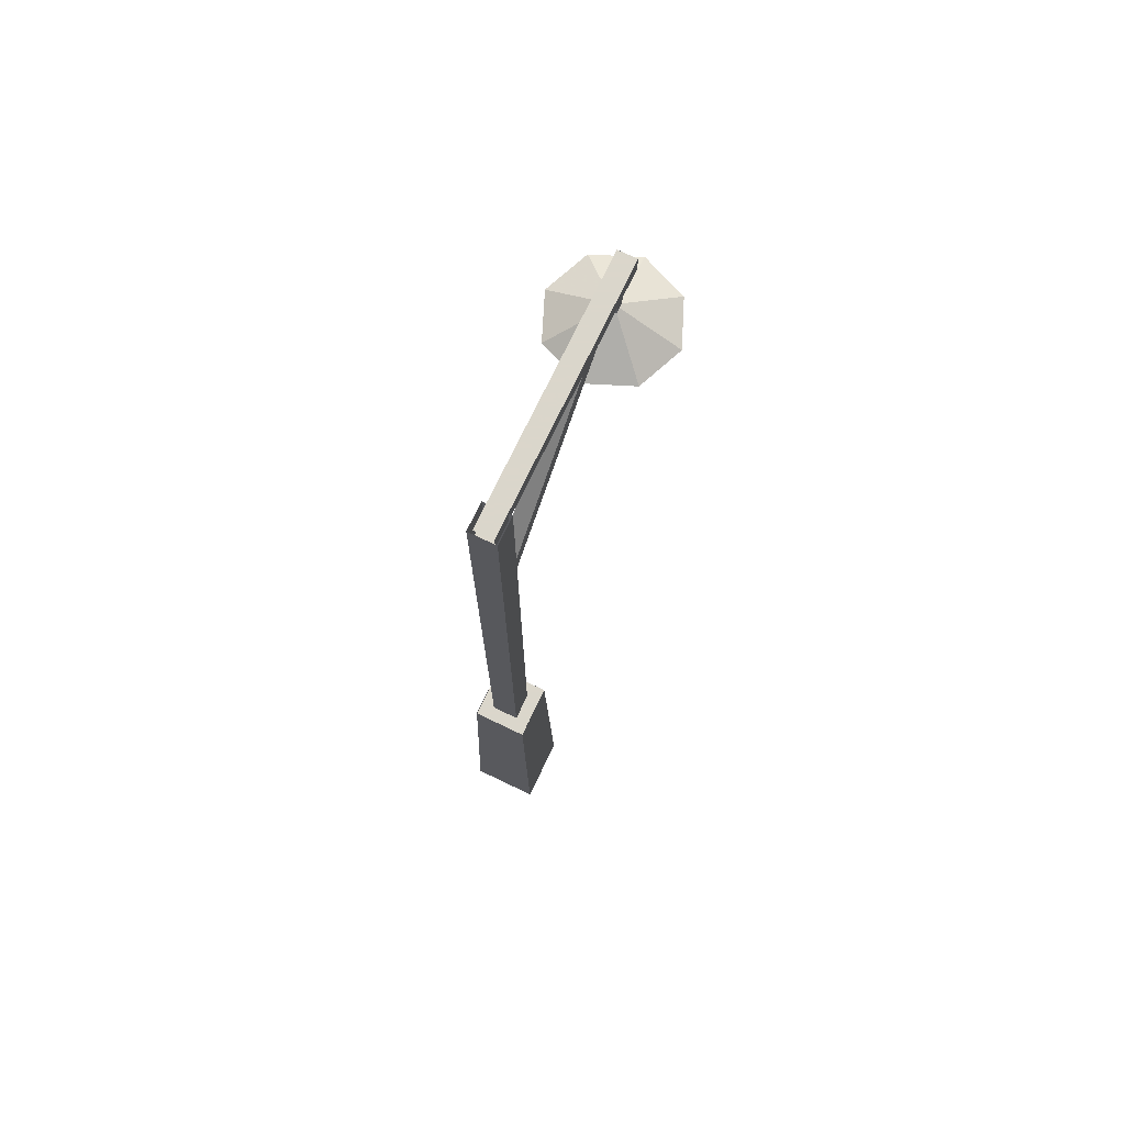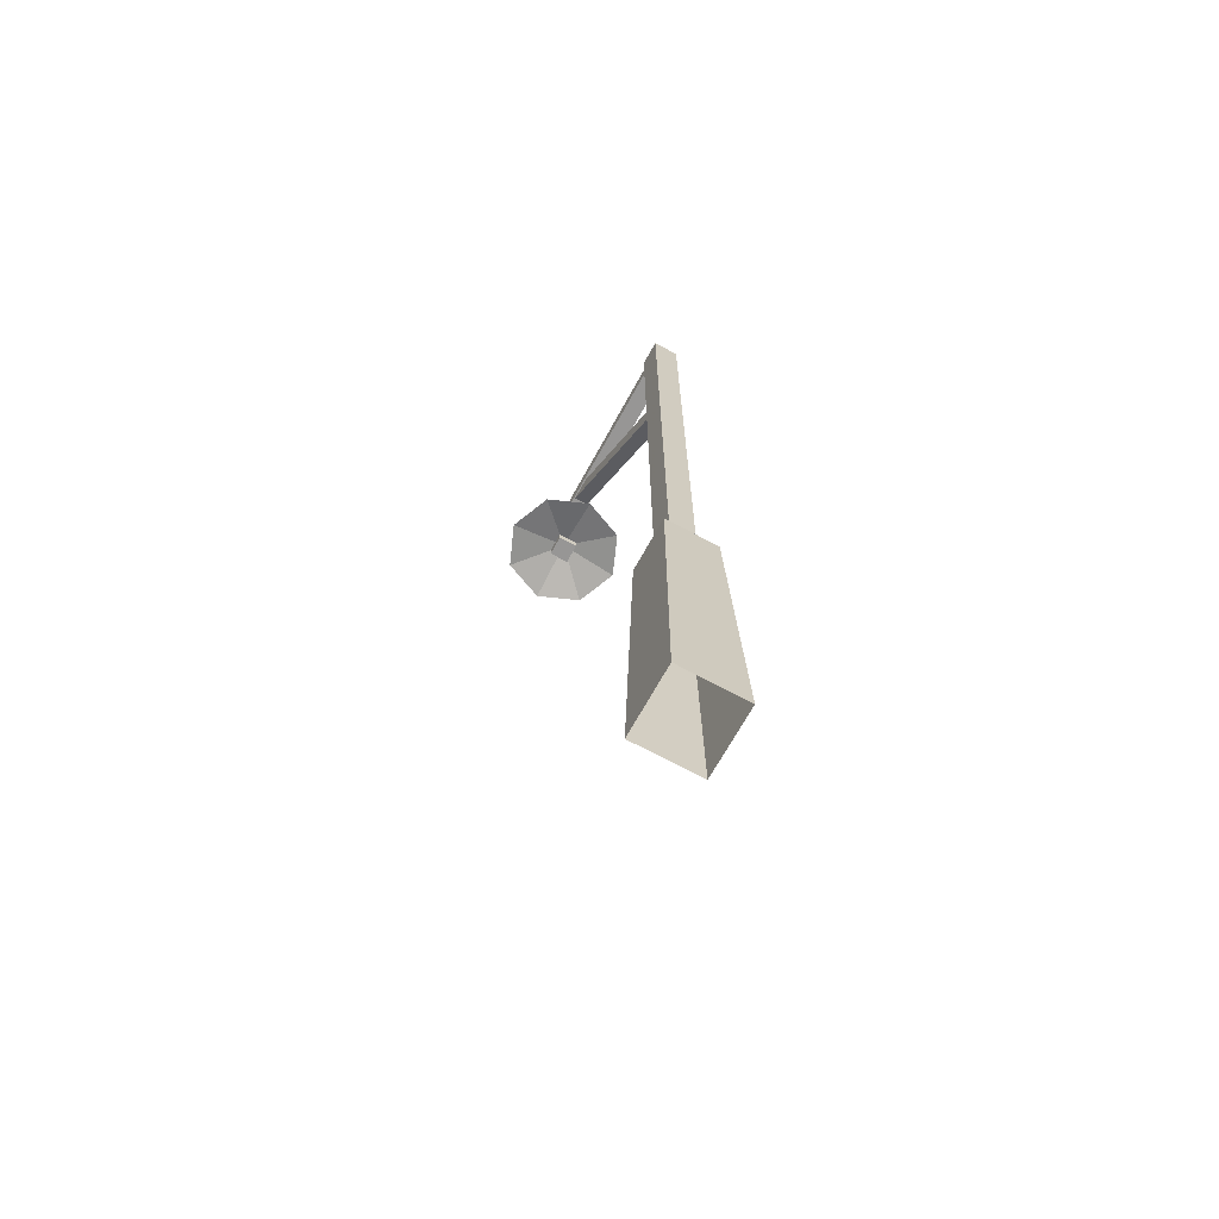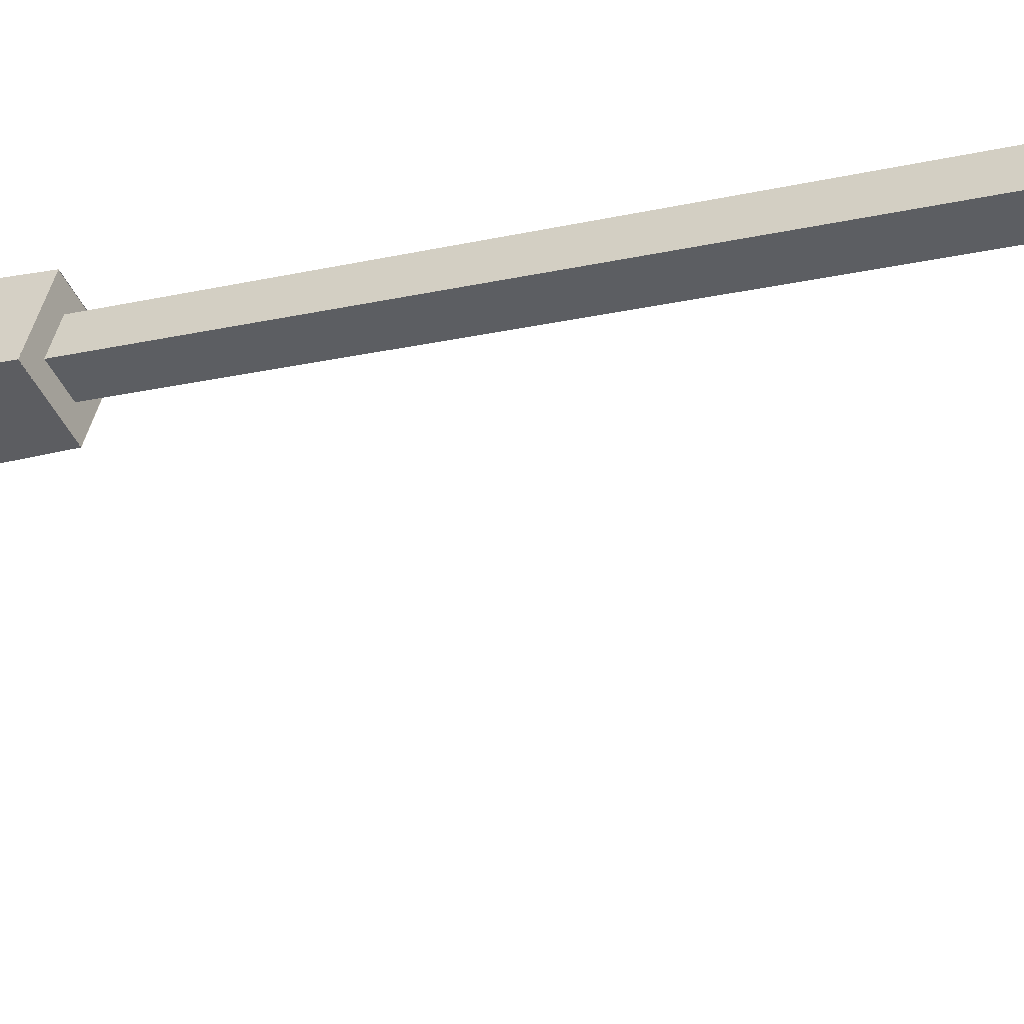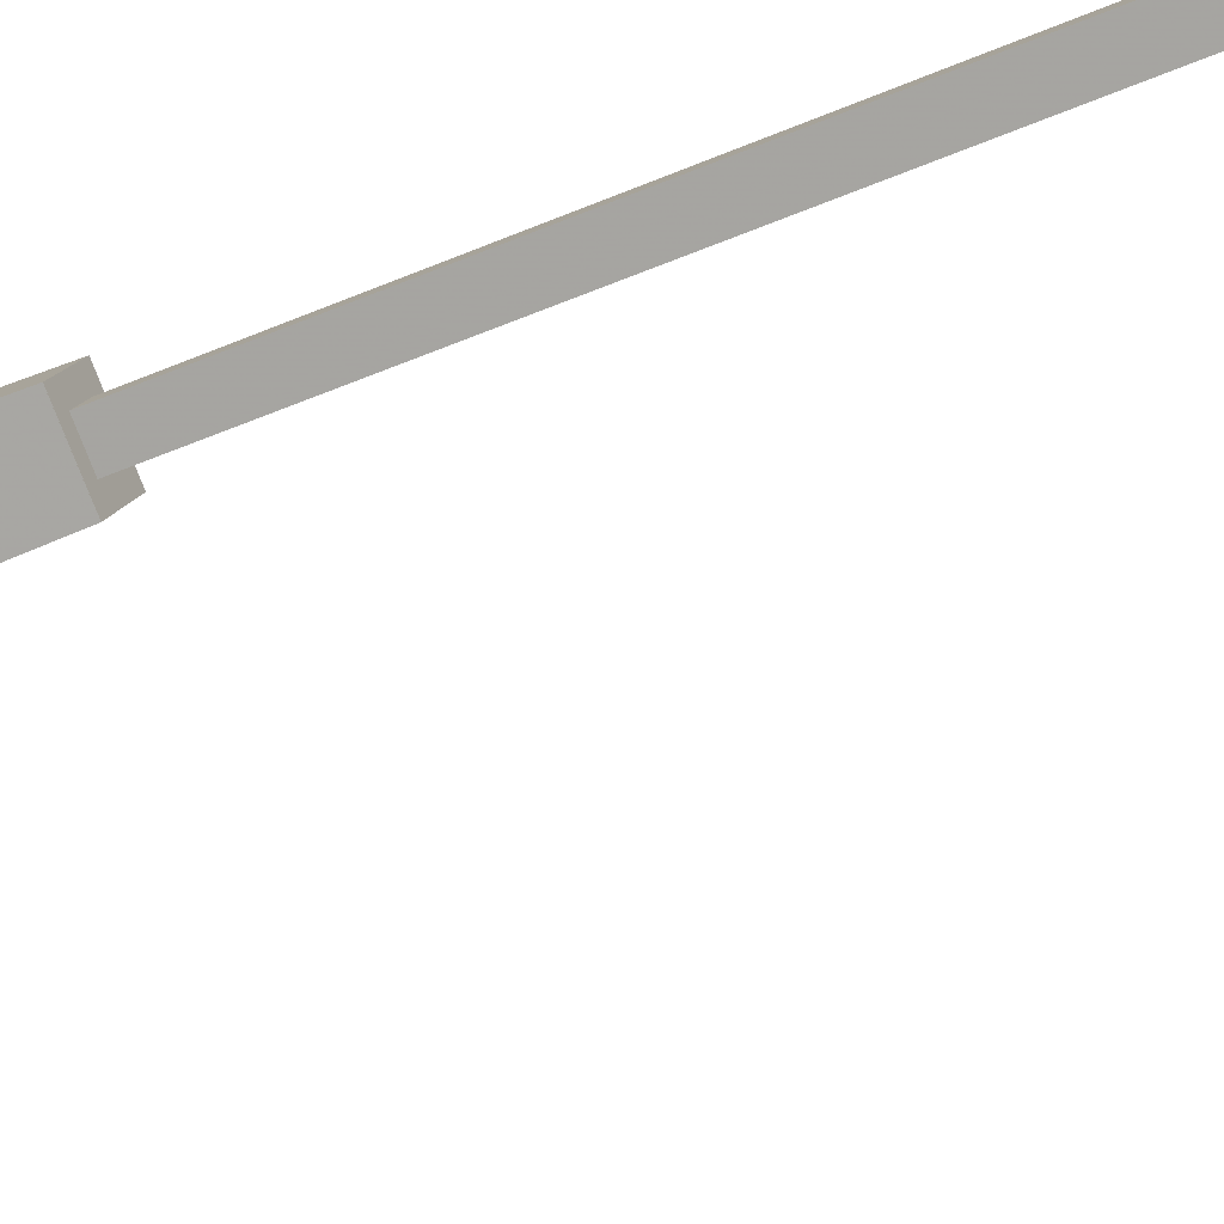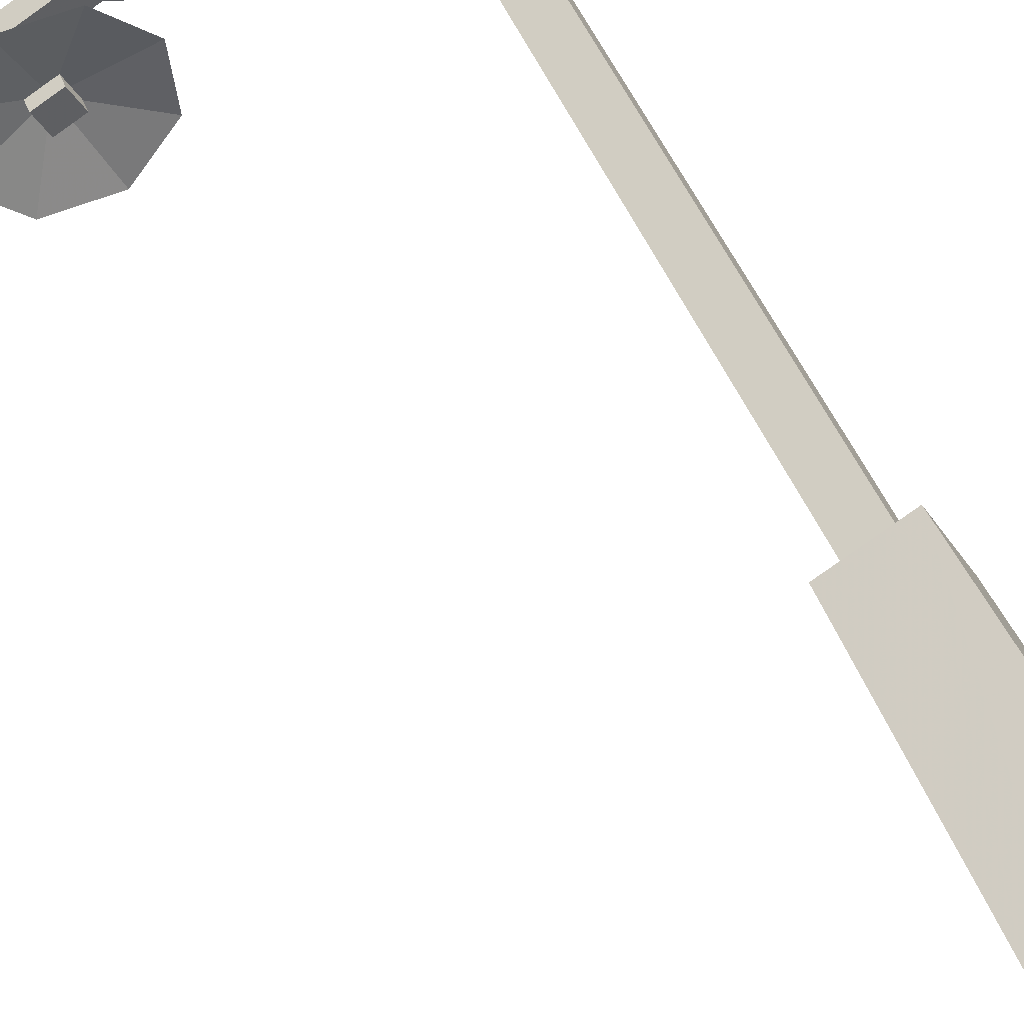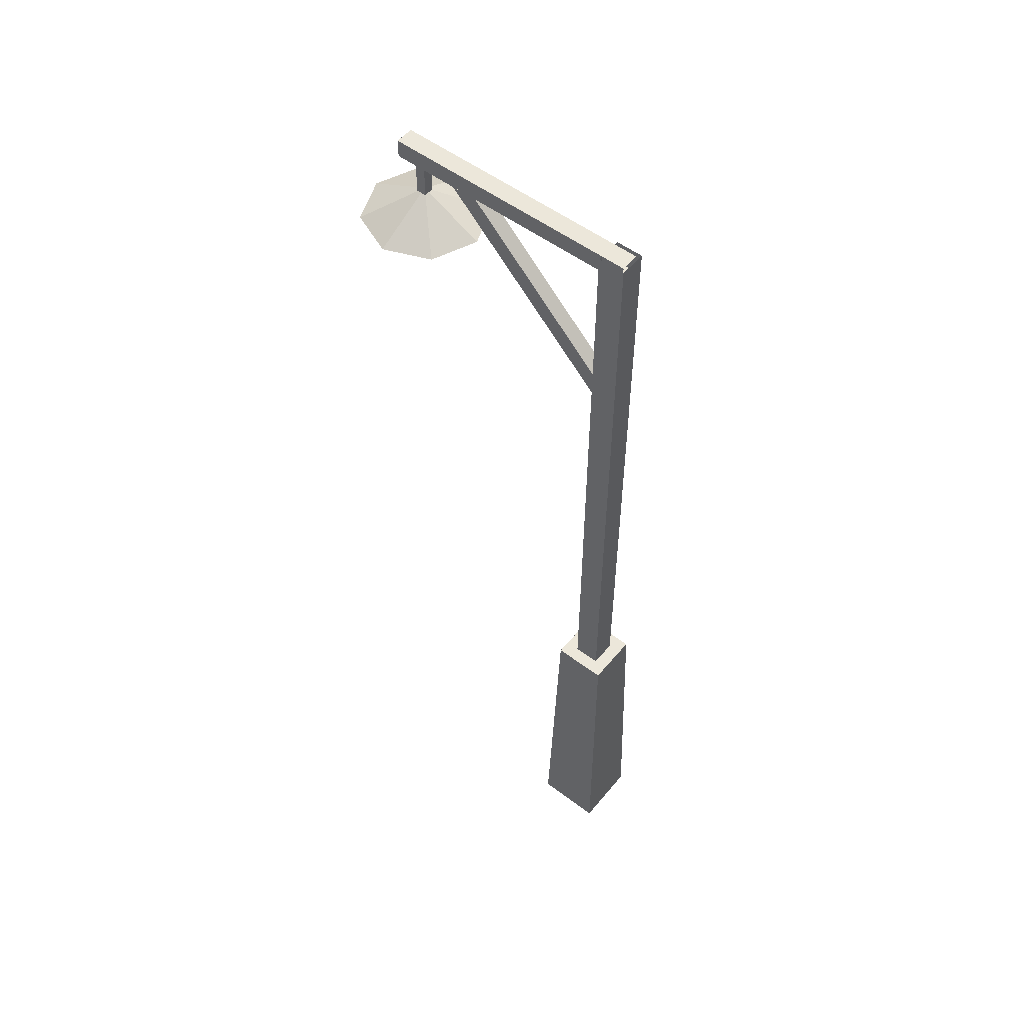
<metadata>
{"format":"obj","ext":"obj","renderer":"f3d","projection":"perspective","resolution":1024,"background":"white","views":[{"elev":73.7,"azim":85.5,"up":"+Y"},{"elev":-68.0,"azim":31.3,"up":"+Y"},{"elev":-14.5,"azim":120.0,"up":"+Z"},{"elev":-49.4,"azim":115.5,"up":"+Z"},{"elev":41.9,"azim":-19.7,"up":"+Z"},{"elev":53.7,"azim":8.7,"up":"+Y"}]}
</metadata>
<code>
v 8.232 -16.16 -2.191
v 7.318 16.16 -1.949
v 4.633 16.16 2.685
v 0 16.16 0
v 2.685 16.16 -4.633
v 7.318 16.16 -1.949
v 8.232 -16.16 -2.191
v 2.441 -16.16 -5.549
v -0.9141 -16.16 0.2441
v 4.877 -16.16 3.6
v 5.461 15.98 -1.455
v 5.461 79.41 -1.455
v 4.139 79.41 0.8281
v 1.857 79.41 -0.4941
v 3.18 79.41 -2.777
v 5.461 79.41 -1.455
v 5.461 15.98 -1.455
v 3.18 15.98 -2.777
v 1.857 15.98 -0.4941
v 4.139 15.98 0.8281
v 7.32 16.14 -1.951
v 2.685 16.14 -4.637
v -0.002 16.14 -0.002
v 4.635 16.14 2.685
v 4.783 60.92 -1.217
v -10.9 79.05 -10.31
v -11.68 79.05 -8.969
v -12.81 77.74 -9.623
v -12.03 77.74 -10.96
v -10.9 79.05 -10.31
v 4.783 60.92 -1.217
v 3.654 59.61 -1.871
v 2.879 59.61 -0.5332
v 4.008 60.92 0.1211
v 5.008 79.44 -1.26
v -17.18 79.44 -14.12
v -18.1 79.44 -12.52
v -18.1 77.59 -12.52
v -17.18 77.59 -14.12
v -17.18 79.44 -14.12
v 5.008 79.44 -1.26
v 5.008 77.59 -1.26
v 4.082 77.59 0.3379
v 4.082 79.44 0.3379
v -15.08 73.96 -12.4
v -15.08 77.92 -12.4
v -15.57 77.92 -11.54
v -16.43 77.92 -12.04
v -15.94 77.92 -12.9
v -15.08 77.92 -12.4
v -15.08 73.96 -12.4
v -15.94 73.96 -12.9
v -16.43 73.96 -12.04
v -15.57 73.96 -11.54
v -17.18 79.45 -14.12
v -17.18 77.59 -14.12
v -18.1 77.59 -12.52
v -18.1 79.45 -12.52
v -10.34 71.11 -9.09
v -9.711 71.11 -13.83
v -12.61 71.11 -17.62
v -17.35 71.11 -18.25
v -21.15 71.11 -15.35
v -15.74 74.24 -12.22
v -21.15 71.11 -15.35
v -21.78 71.11 -10.61
v -18.87 71.11 -6.818
v -14.14 71.11 -6.186
v -10.34 71.11 -9.09
v -9.711 71.11 -13.83
v -12.61 71.11 -17.62
v -17.35 71.11 -18.25
v -21.15 71.11 -15.35
v -15.74 72.67 -12.22
v -21.15 71.11 -15.35
v -21.78 71.11 -10.61
v -18.87 71.11 -6.818
v -14.14 71.11 -6.186
v -15.34 71.26 -10.77
v -17.2 71.26 -11.85
v -17.2 72.32 -11.85
v -15.34 72.32 -10.77
v -14.31 71.26 -12.56
v -16.16 71.26 -13.63
v -16.16 72.32 -13.63
v -14.31 72.32 -12.56
f 6 7 8
f 5 6 8
f 4 5 8
f 4 8 9
f 3 4 9
f 3 9 10
f 2 3 10
f 1 2 10
f 16 17 18
f 15 16 18
f 14 15 18
f 14 18 19
f 13 14 19
f 13 19 20
f 12 13 20
f 11 12 20
f 23 24 21
f 22 23 21
f 30 31 32
f 29 30 32
f 28 29 32
f 28 32 33
f 27 28 33
f 27 33 34
f 26 27 34
f 25 26 34
f 40 41 42
f 39 40 42
f 38 39 42
f 38 42 43
f 37 38 43
f 37 43 44
f 36 37 44
f 35 36 44
f 50 51 52
f 49 50 52
f 48 49 52
f 48 52 53
f 47 48 53
f 47 53 54
f 46 47 54
f 45 46 54
f 57 58 55
f 56 57 55
f 64 65 66
f 64 66 67
f 64 67 68
f 64 68 59
f 64 59 60
f 62 63 64
f 61 62 64
f 61 64 60
f 76 75 74
f 77 76 74
f 78 77 74
f 69 78 74
f 70 69 74
f 74 73 72
f 74 72 71
f 70 74 71
f 81 80 79
f 82 81 79
f 84 83 79
f 80 84 79
f 85 84 80
f 81 85 80
f 83 86 82
f 79 83 82
f 85 86 83
f 84 85 83

</code>
